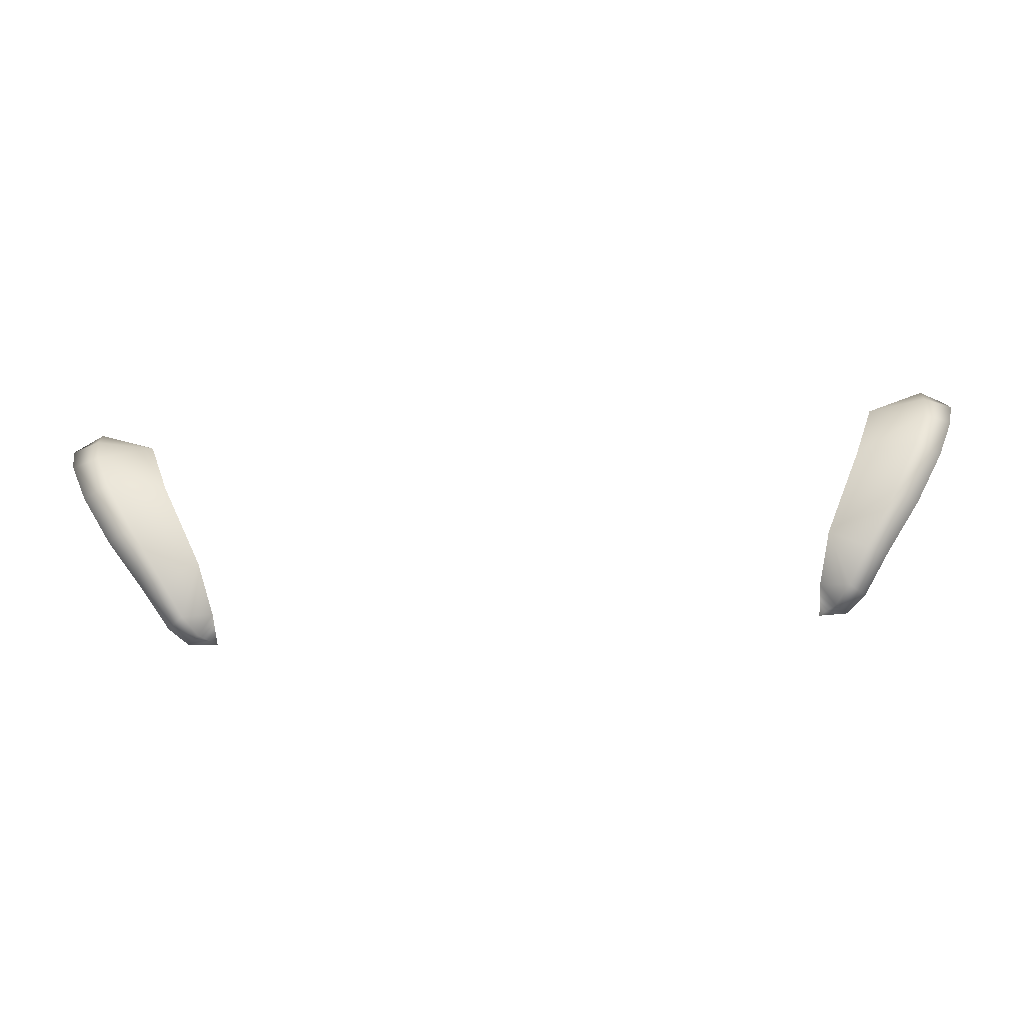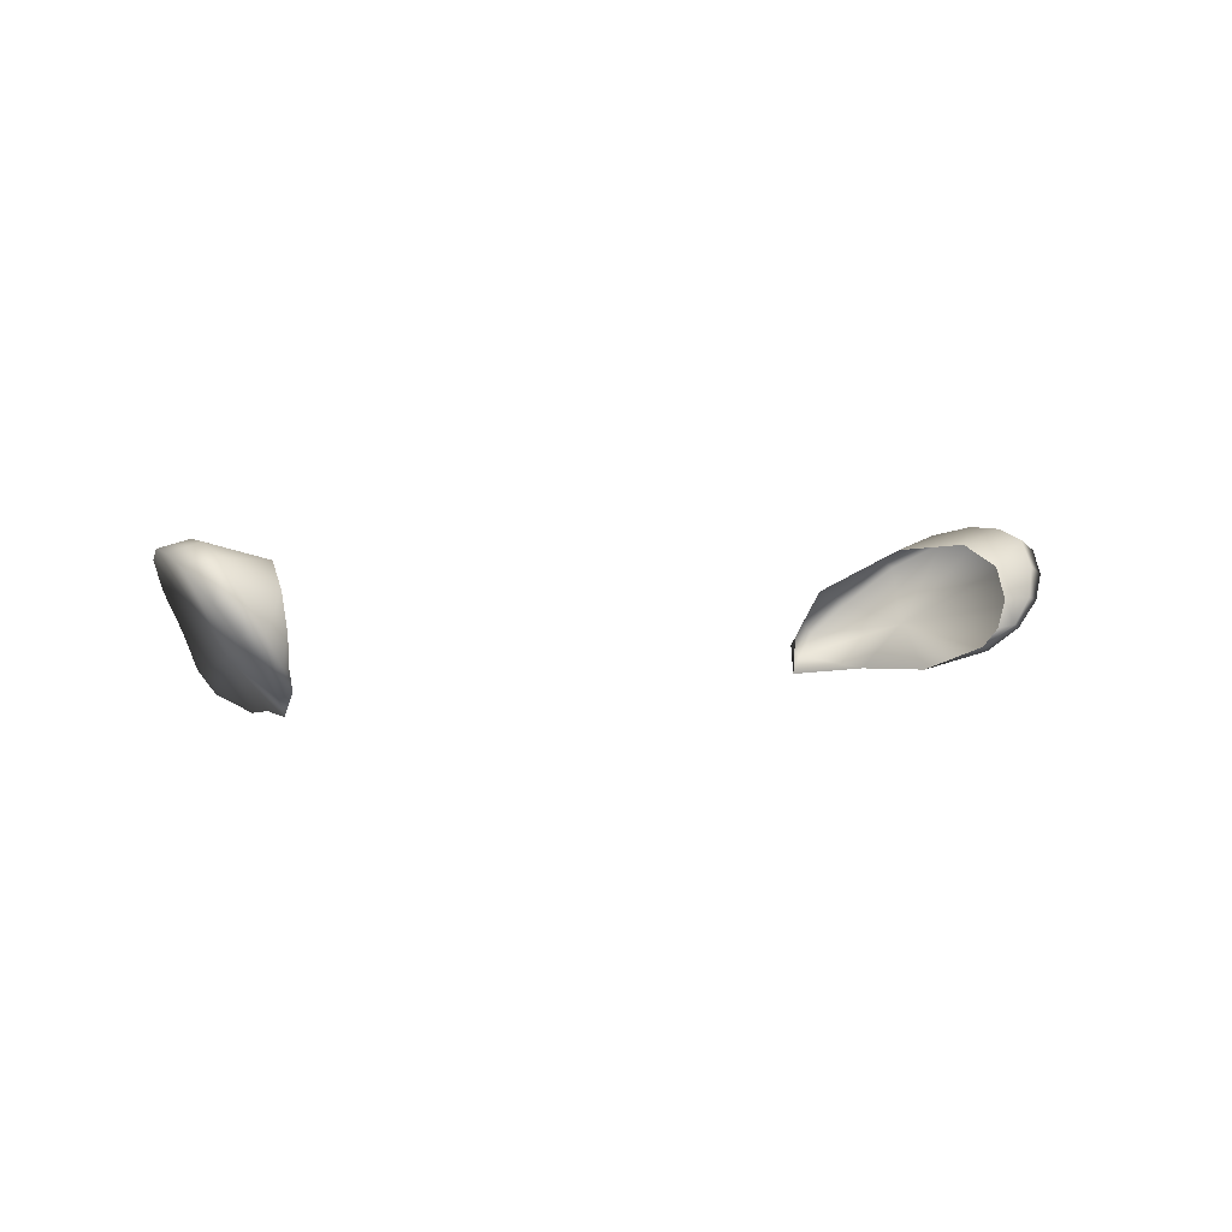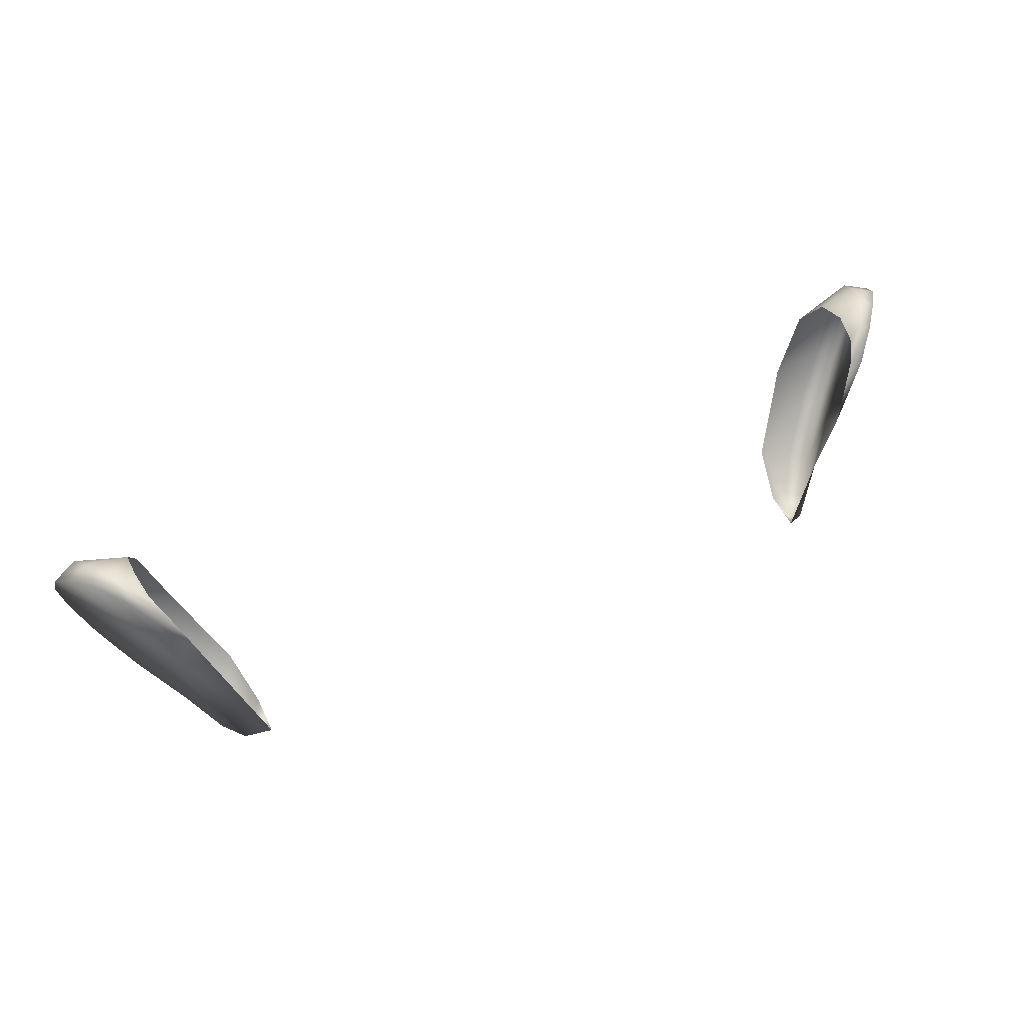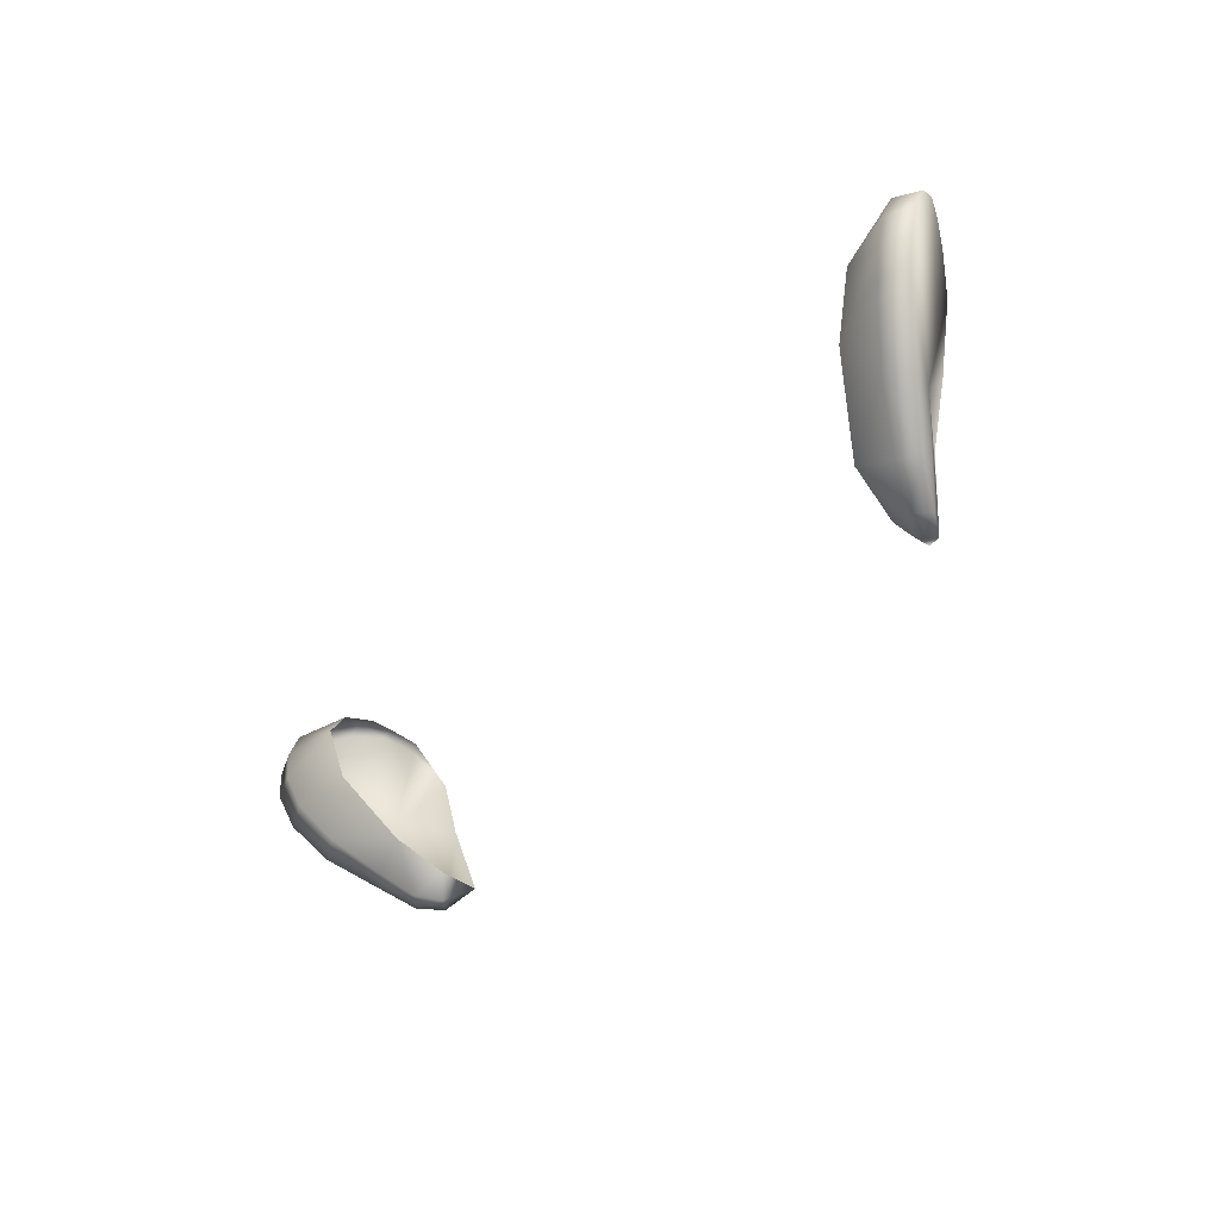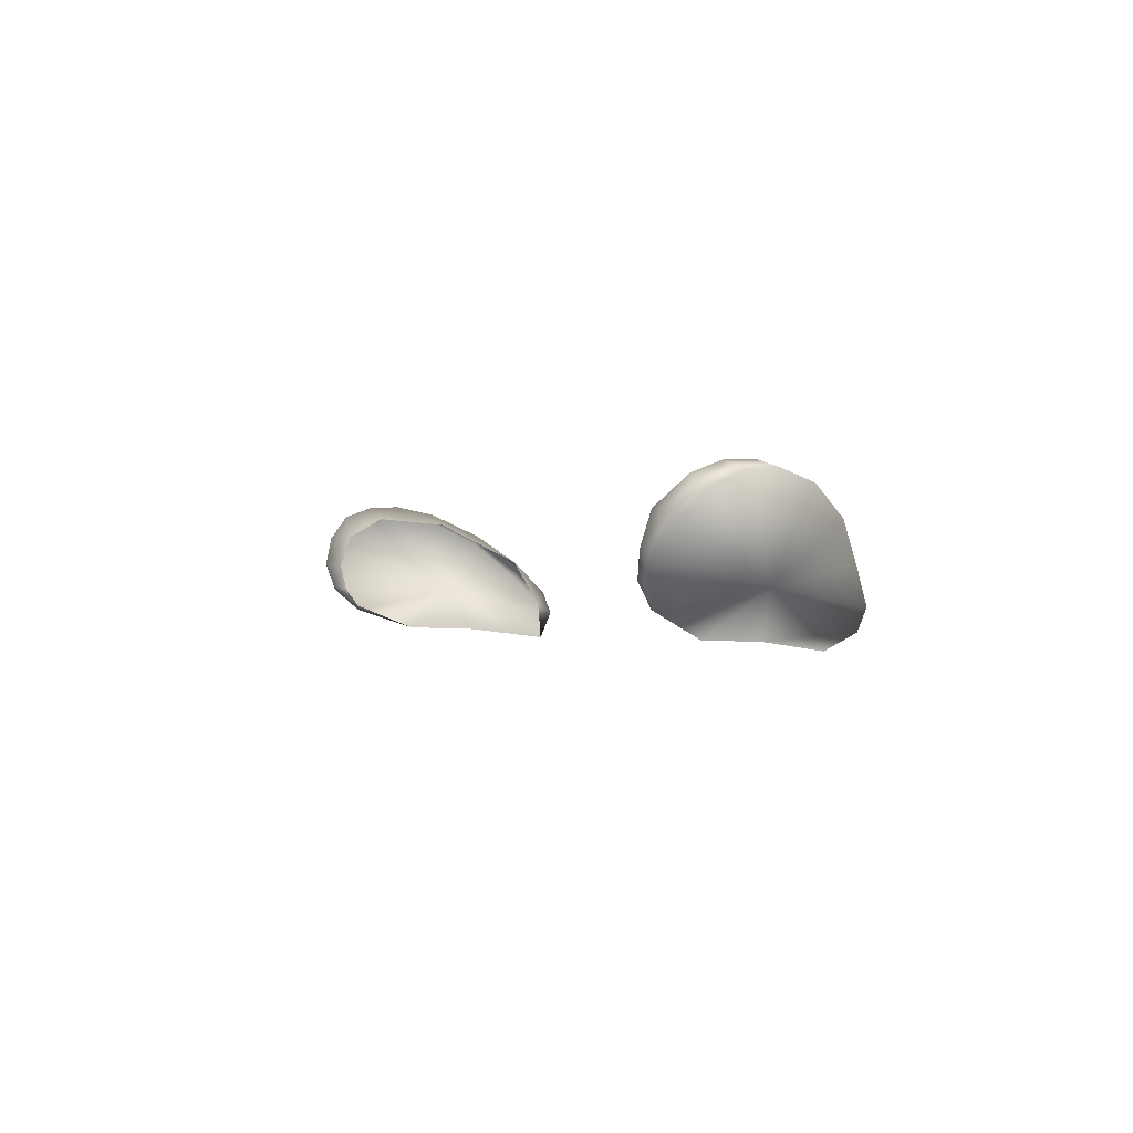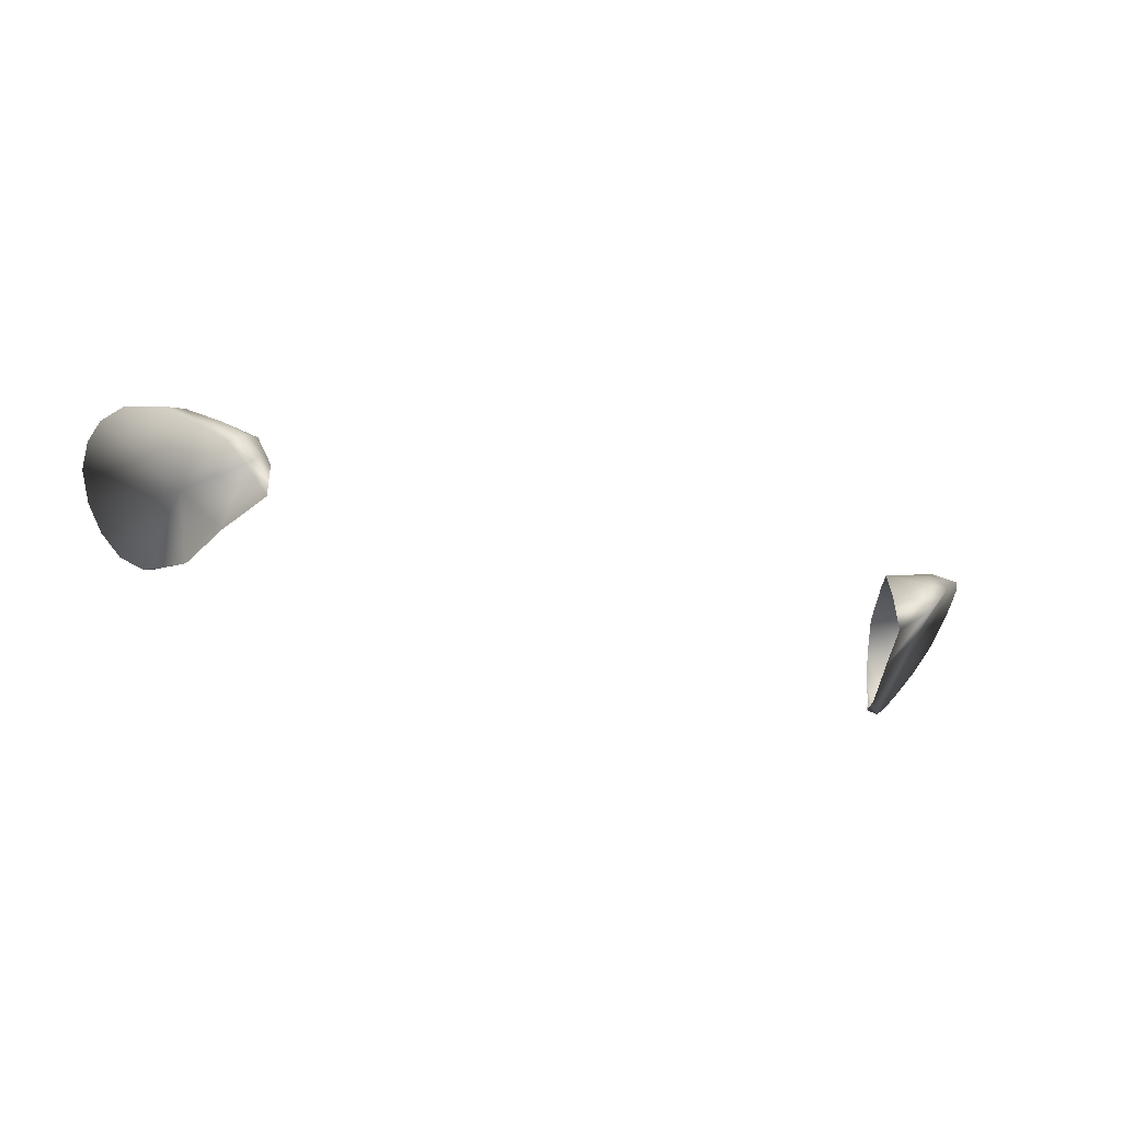
<metadata>
{"format":"obj","ext":"obj","renderer":"f3d","projection":"perspective","resolution":1024,"background":"white","views":[{"elev":-53.6,"azim":-176.4,"up":"+Z"},{"elev":3.4,"azim":-37.8,"up":"+Y"},{"elev":50.6,"azim":-26.0,"up":"+Z"},{"elev":-40.0,"azim":-127.5,"up":"+Z"},{"elev":-0.9,"azim":66.5,"up":"+Y"},{"elev":-35.9,"azim":160.2,"up":"+Y"}]}
</metadata>
<code>
g NPC_Female_Size02_Ear_001_LOD1
v 0.05897 0.02868 1.477
v 0.05655 0.03057 1.481
v 0.05664 0.02362 1.48
v 0.06144 0.03294 1.477
v 0.05845 0.03923 1.485
v 0.06507 0.03812 1.482
v 0.07061 0.04502 1.489
v 0.06533 0.04711 1.499
v 0.07569 0.0496 1.497
v 0.07845 0.05128 1.504
v 0.06951 0.04826 1.511
v 0.07962 0.05098 1.51
v 0.07993 0.04902 1.515
v 0.07145 0.04443 1.517
v 0.07841 0.04442 1.519
v 0.07588 0.03906 1.521
v 0.07163 0.03865 1.519
v 0.07313 0.03424 1.52
v 0.07094 0.03364 1.518
v 0.06931 0.03024 1.516
v -0.05897 0.02868 1.477
v -0.05664 0.02362 1.48
v -0.05655 0.03057 1.481
v -0.06144 0.03294 1.477
v -0.05845 0.03923 1.485
v -0.06507 0.03812 1.482
v -0.07061 0.04502 1.489
v -0.06533 0.04711 1.499
v -0.07569 0.0496 1.497
v -0.07845 0.05128 1.504
v -0.06951 0.04826 1.511
v -0.07962 0.05098 1.51
v -0.07993 0.04902 1.515
v -0.07145 0.04443 1.517
v -0.07841 0.04442 1.519
v -0.07588 0.03906 1.521
v -0.07163 0.03865 1.519
v -0.07313 0.03424 1.52
v -0.07094 0.03364 1.518
v -0.06931 0.03024 1.516
v 0.06144 0.03294 1.477
v 0.06884 0.03652 1.482
v 0.06507 0.03812 1.482
v 0.07061 0.04502 1.489
v 0.06429 0.03047 1.477
v 0.05897 0.02868 1.477
v 0.06113 0.02656 1.477
v 0.05664 0.02362 1.48
v 0.0613 0.02535 1.494
v 0.06874 0.03337 1.496
v 0.06506 0.0257 1.506
v 0.07495 0.04333 1.488
v 0.07114 0.02936 1.515
v 0.08006 0.04809 1.495
v 0.07569 0.0496 1.497
v 0.06931 0.03024 1.516
v 0.07845 0.05128 1.504
v 0.07506 0.03356 1.519
v 0.07313 0.03424 1.52
v 0.07588 0.03906 1.521
v 0.08327 0.04993 1.503
v 0.07962 0.05098 1.51
v 0.07896 0.03842 1.52
v 0.07841 0.04442 1.519
v 0.08217 0.04291 1.518
v 0.07993 0.04902 1.515
v 0.08434 0.04709 1.514
v 0.08453 0.04942 1.509
v -0.06144 0.03294 1.477
v -0.06507 0.03812 1.482
v -0.06884 0.03652 1.482
v -0.07061 0.04502 1.489
v -0.06429 0.03047 1.477
v -0.05897 0.02868 1.477
v -0.06113 0.02656 1.477
v -0.05664 0.02362 1.48
v -0.0613 0.02535 1.494
v -0.06874 0.03337 1.496
v -0.06506 0.0257 1.506
v -0.07495 0.04333 1.488
v -0.07114 0.02936 1.515
v -0.08006 0.04809 1.495
v -0.07569 0.0496 1.497
v -0.06931 0.03024 1.516
v -0.07845 0.05128 1.504
v -0.07506 0.03356 1.519
v -0.07313 0.03424 1.52
v -0.07588 0.03906 1.521
v -0.08327 0.04993 1.503
v -0.07962 0.05098 1.51
v -0.07896 0.03842 1.52
v -0.07841 0.04442 1.519
v -0.08217 0.04291 1.518
v -0.07993 0.04902 1.515
v -0.08434 0.04709 1.514
v -0.08453 0.04942 1.509
g NPC_Female_Size02_Ear_001_LOD1_0
f 3 2 1
f 4 1 2
f 5 4 2
f 5 6 4
f 6 5 7
f 7 5 8
f 7 8 9
f 10 9 8
f 10 8 11
f 12 10 11
f 13 12 11
f 13 11 14
f 15 13 14
f 16 15 14
f 17 16 14
f 18 16 17
f 19 18 17
f 19 20 18
f 23 22 21
f 21 24 23
f 24 25 23
f 26 25 24
f 25 26 27
f 25 27 28
f 28 27 29
f 29 30 28
f 28 30 31
f 30 32 31
f 32 33 31
f 31 33 34
f 33 35 34
f 35 36 34
f 36 37 34
f 36 38 37
f 38 39 37
f 40 39 38
f 43 42 41
f 43 44 42
f 42 45 41
f 46 41 45
f 47 46 45
f 48 46 47
f 49 48 47
f 47 45 50
f 50 49 47
f 50 45 42
f 51 49 50
f 52 50 42
f 44 52 42
f 50 53 51
f 54 50 52
f 54 52 44
f 55 54 44
f 56 51 53
f 54 55 57
f 56 53 58
f 50 58 53
f 59 56 58
f 60 59 58
f 61 54 57
f 61 50 54
f 57 62 61
f 63 60 58
f 58 50 63
f 60 63 64
f 63 65 64
f 50 65 63
f 64 65 66
f 65 67 66
f 62 66 67
f 67 65 50
f 62 68 61
f 68 50 61
f 68 62 67
f 67 50 68
f 71 70 69
f 72 70 71
f 73 71 69
f 69 74 73
f 74 75 73
f 74 76 75
f 76 77 75
f 73 75 78
f 77 78 75
f 73 78 71
f 77 79 78
f 78 80 71
f 80 72 71
f 81 78 79
f 78 82 80
f 80 82 72
f 82 83 72
f 79 84 81
f 83 82 85
f 81 84 86
f 86 78 81
f 84 87 86
f 87 88 86
f 82 89 85
f 78 89 82
f 90 85 89
f 88 91 86
f 78 86 91
f 91 88 92
f 93 91 92
f 93 78 91
f 93 92 94
f 95 93 94
f 94 90 95
f 93 95 78
f 96 90 89
f 78 96 89
f 90 96 95
f 78 95 96

</code>
